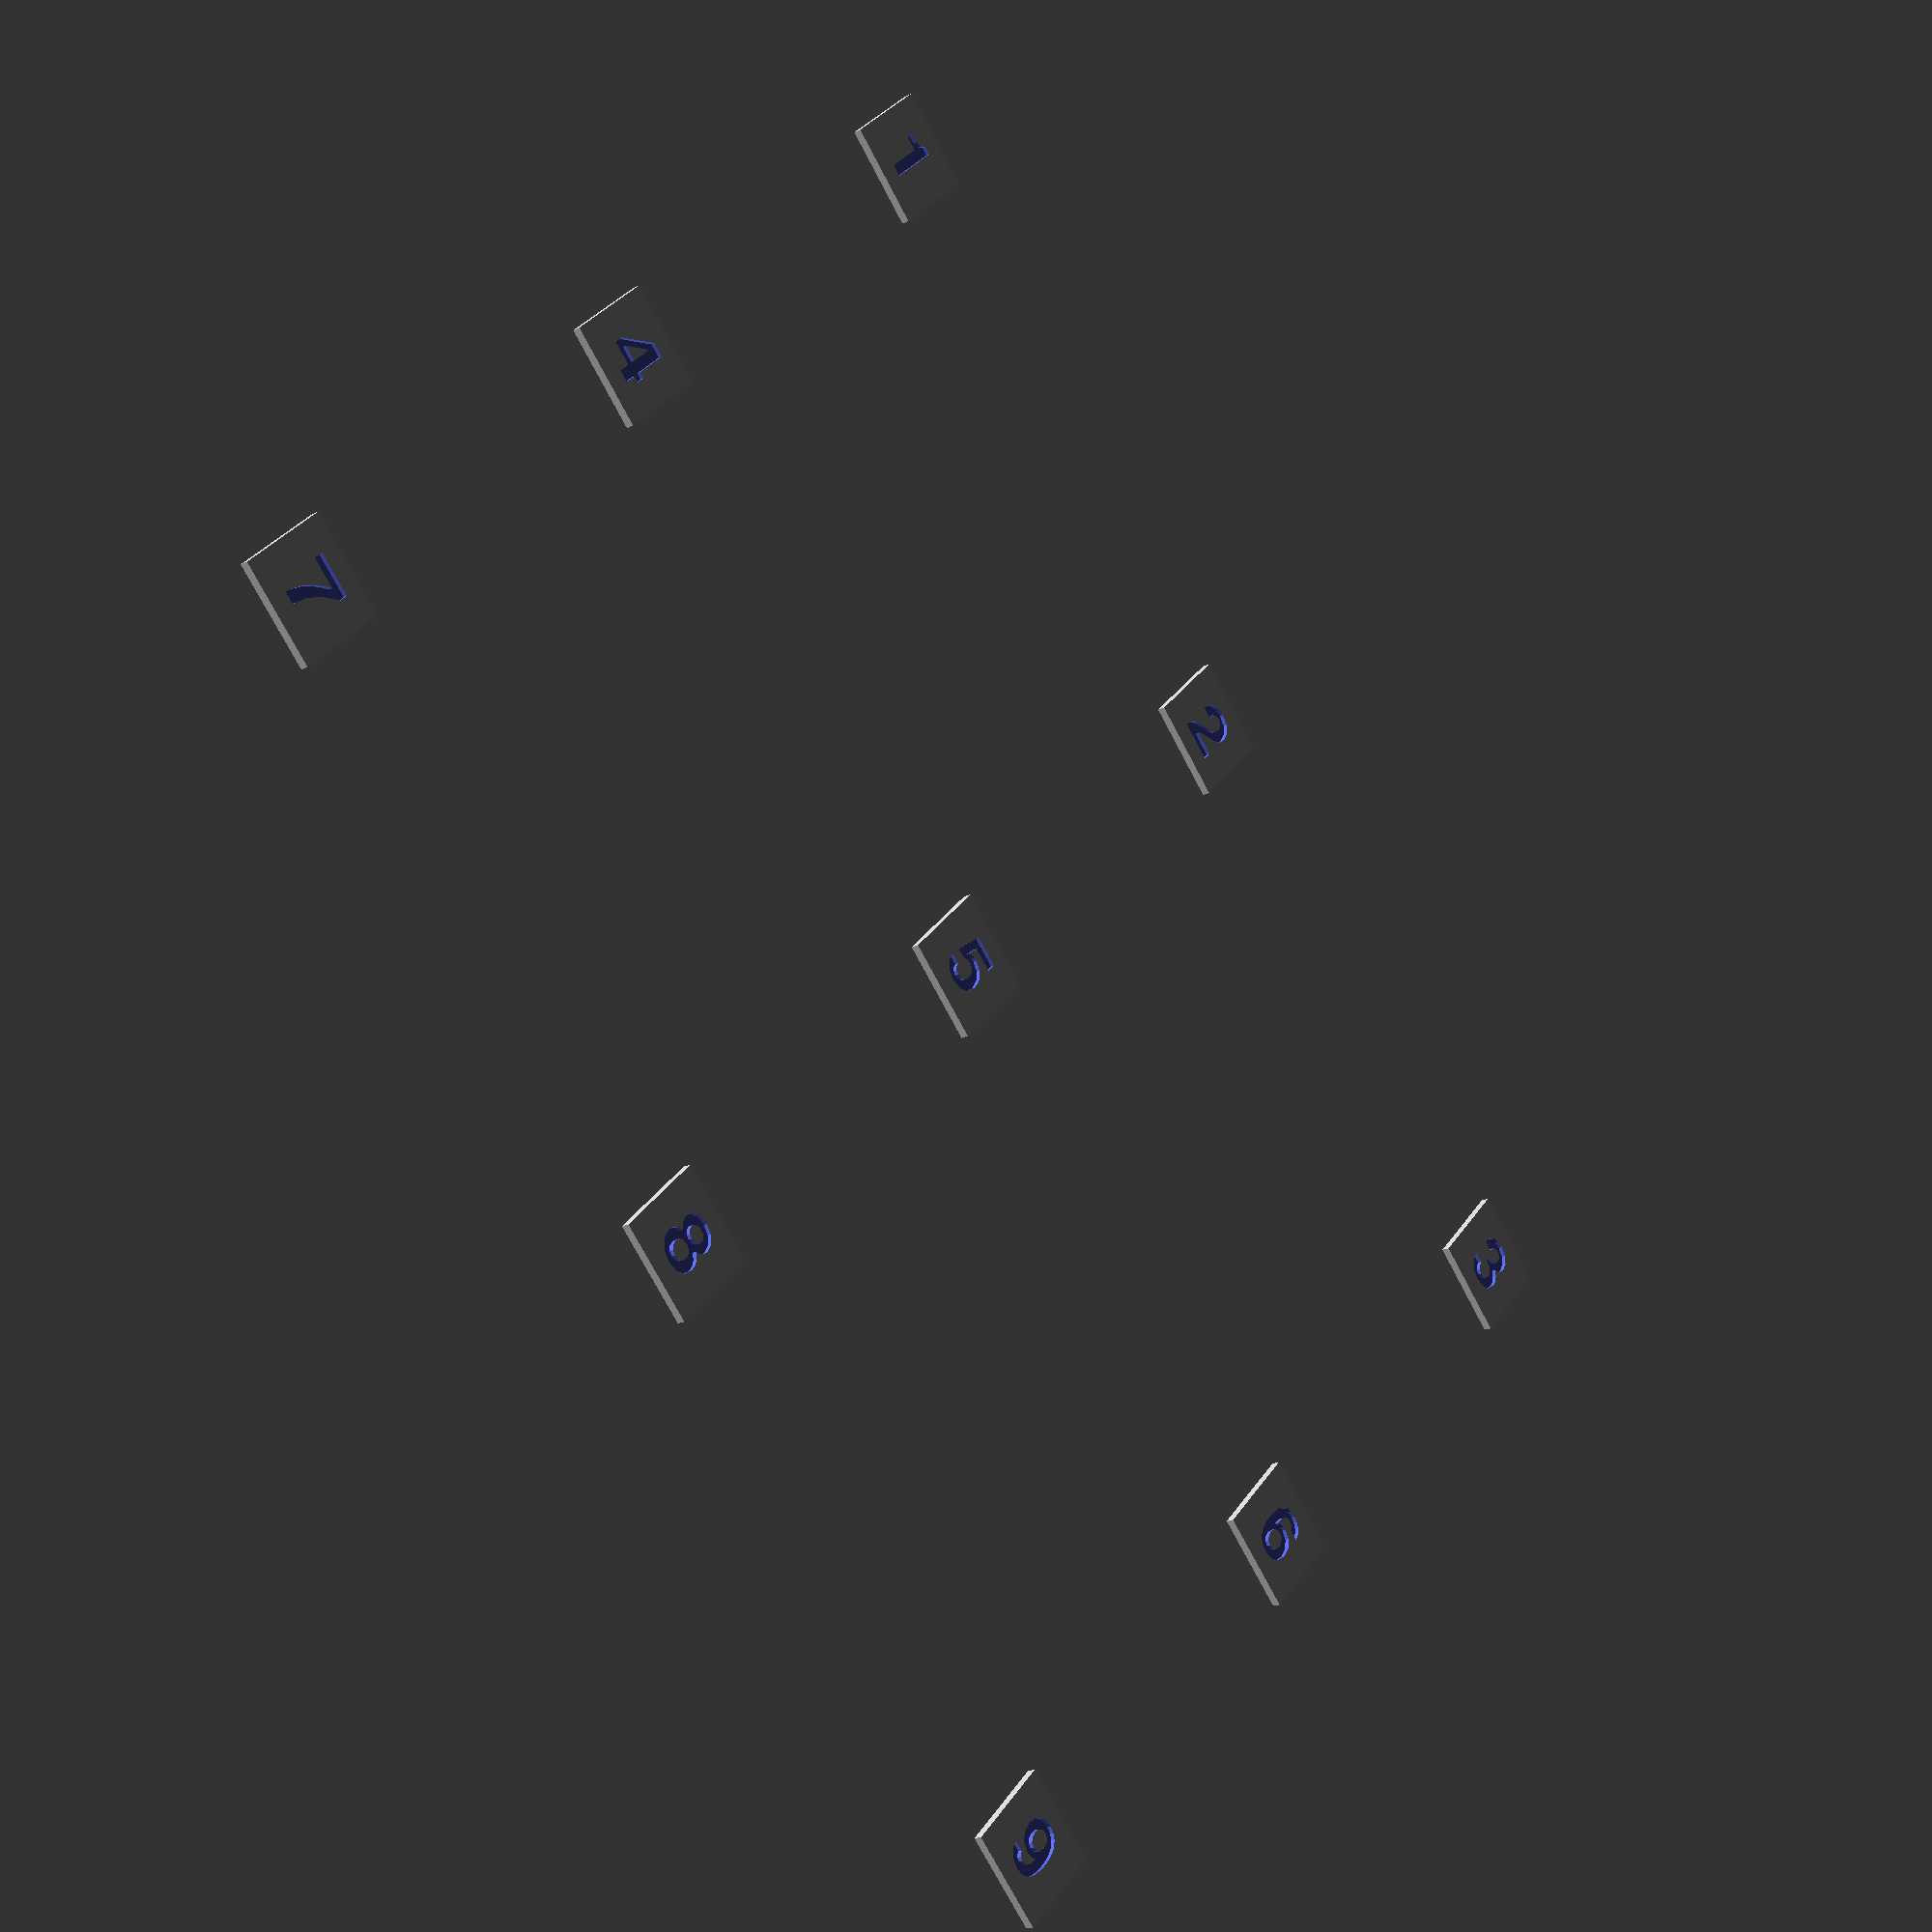
<openscad>
// Genereate a model to rectangular bed leveling test

eps=0.01 + 0;

// Chip size
s=10;
// Text size
t=6;
// Chip height
h=0.8;
// Total X width
xwidth = 140;
// Total Y width
ywidth = 110;

module chip(number) {
  difference() {
    // Square
    translate([-s/2, -s/2, 0]) cube([s, s, h]);
    // Substract text
    translate([0, 0, h/2]) linear_extrude(height = h/2+eps)
       #text(str(number), halign="center",valign="center", size=t, font="helvetica: style=bold");
  }
}

for (i =[0:8]) {
  dx = (1- (i % 3)) * (xwidth/2 - s/2);
  dy = (floor(i / 3) - 1) * (ywidth/2 - s/2);
  translate([dx, dy, 0])  chip(9-i);
}

</openscad>
<views>
elev=18.8 azim=46.4 roll=312.3 proj=p view=wireframe
</views>
